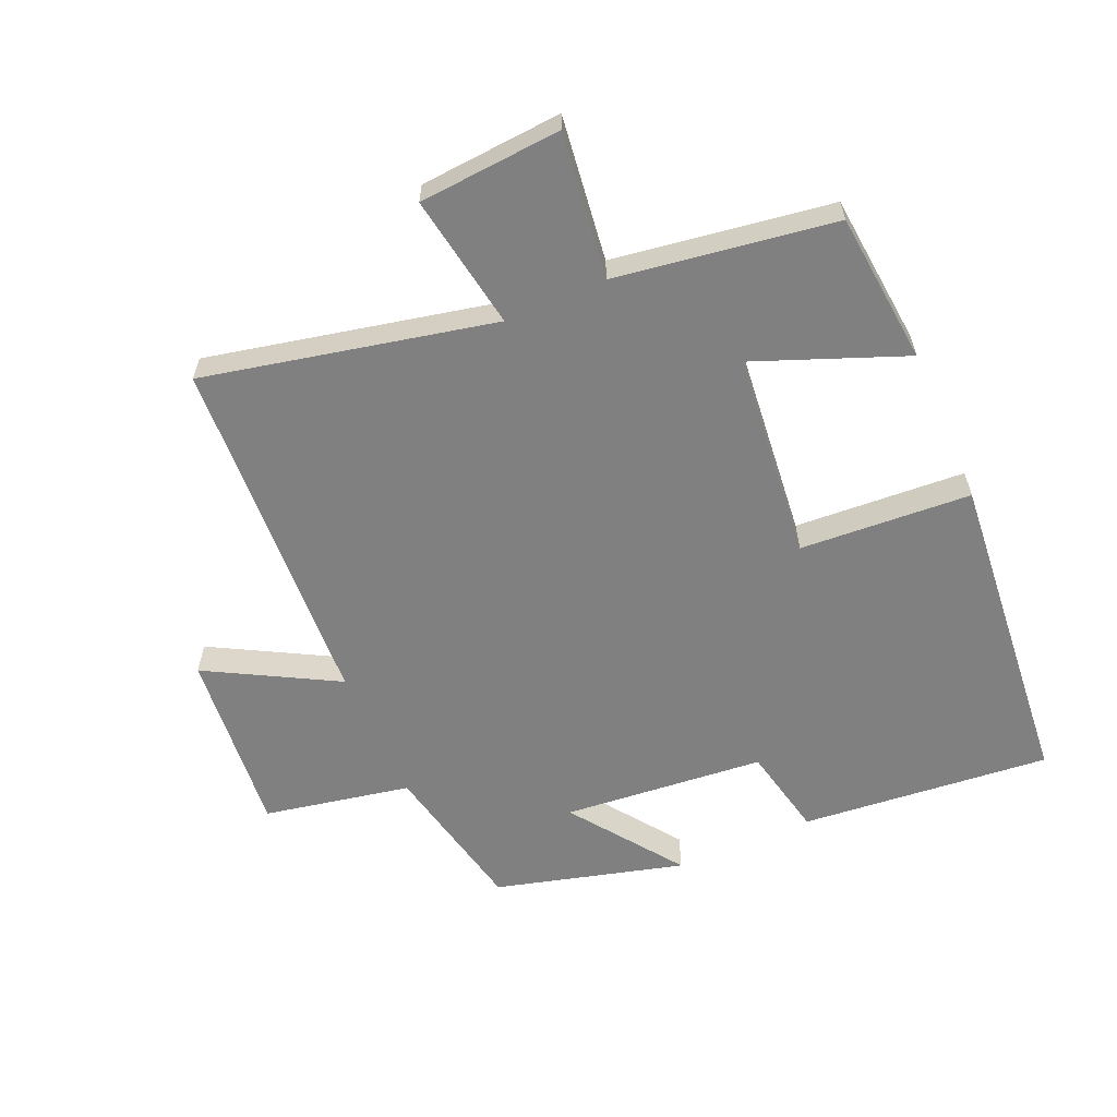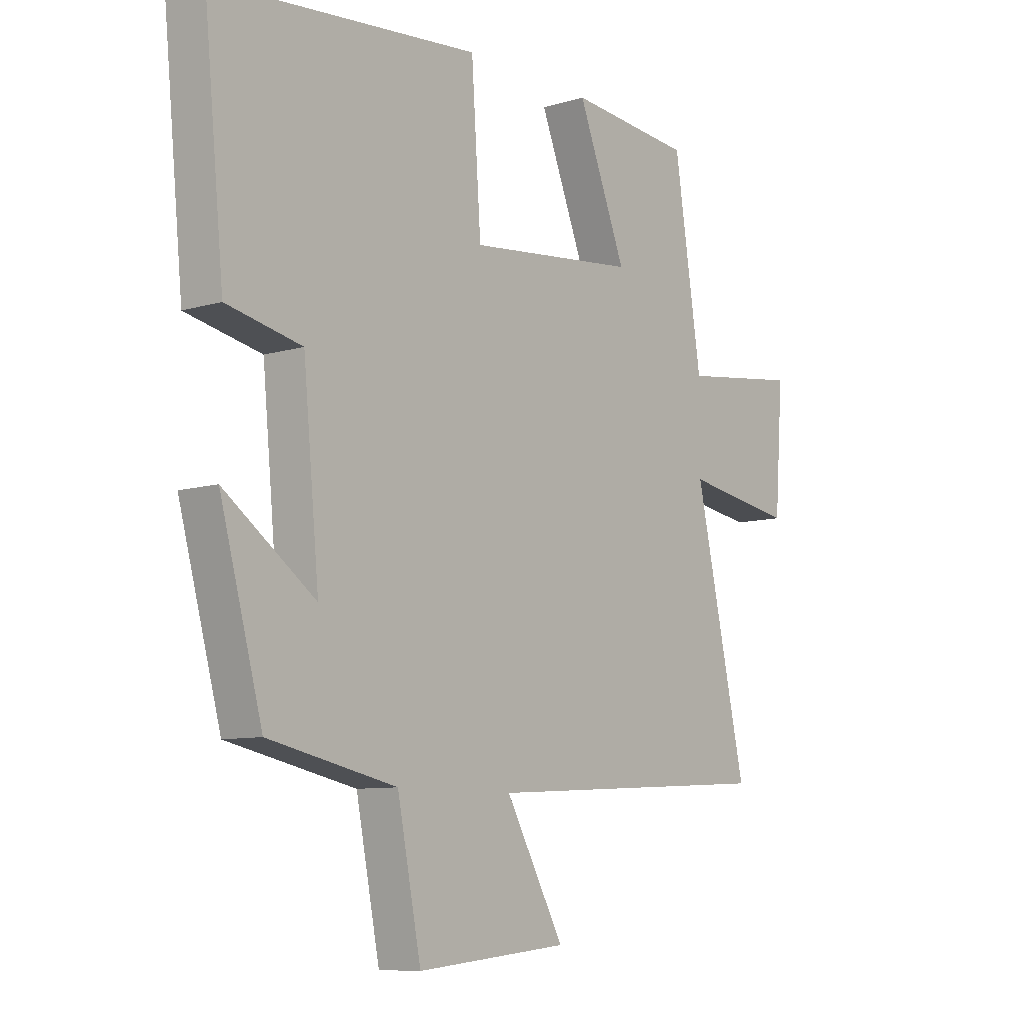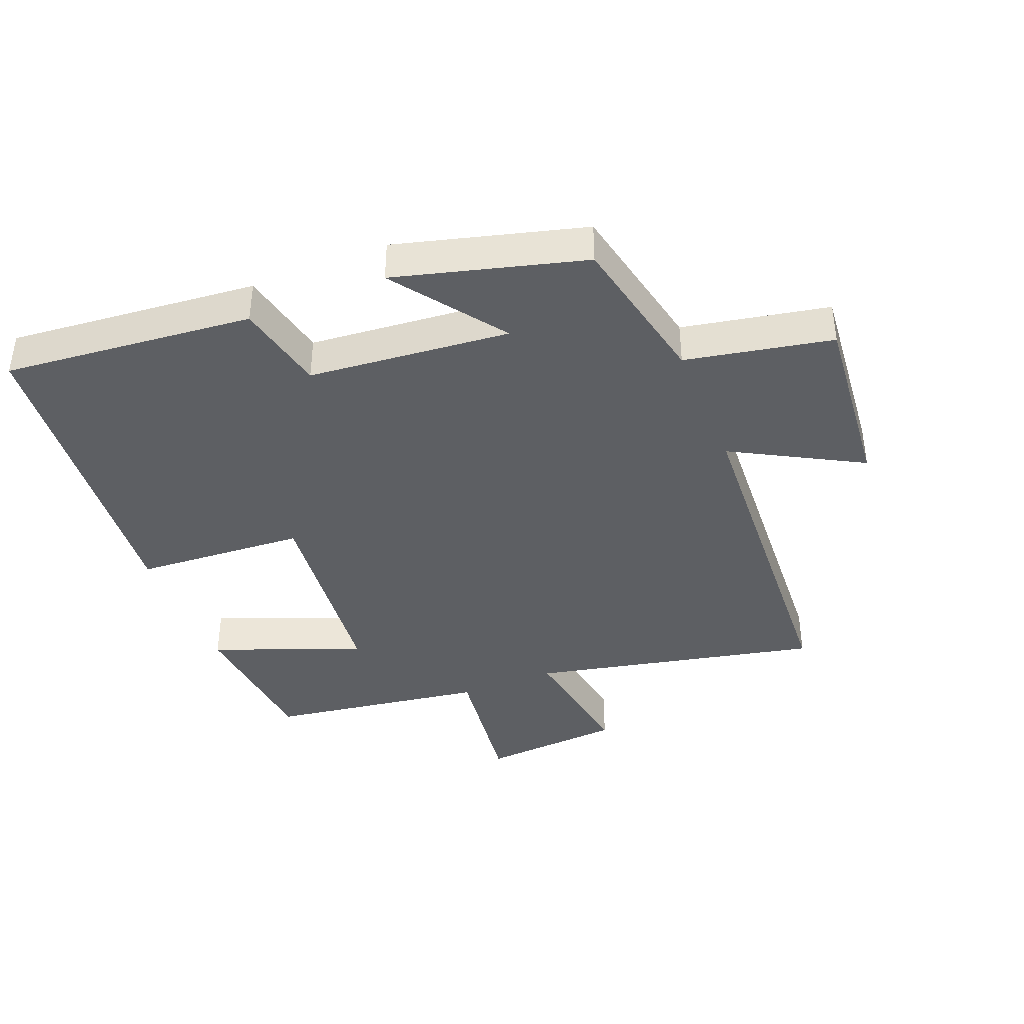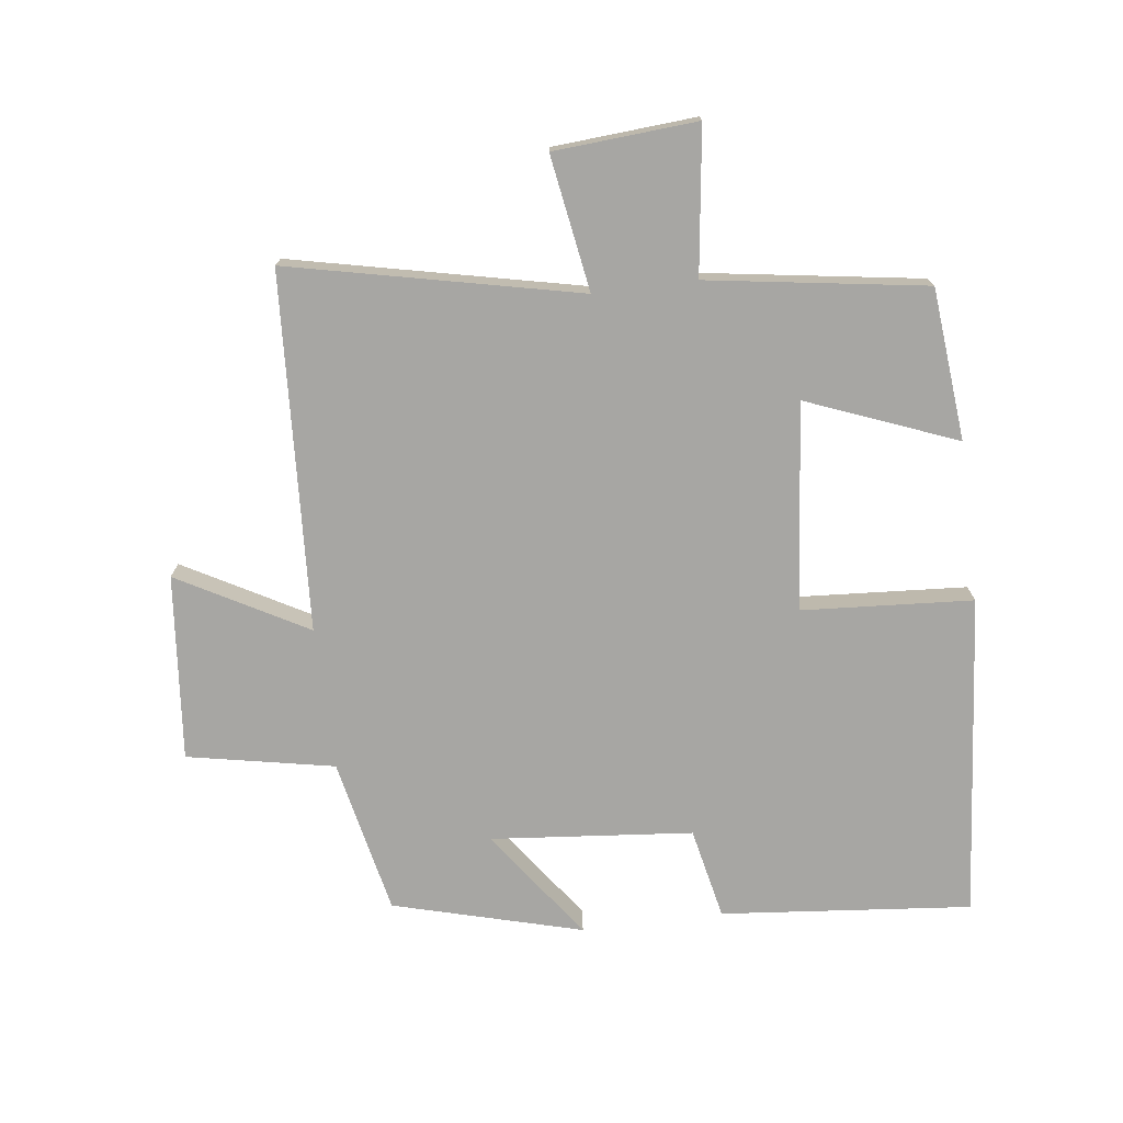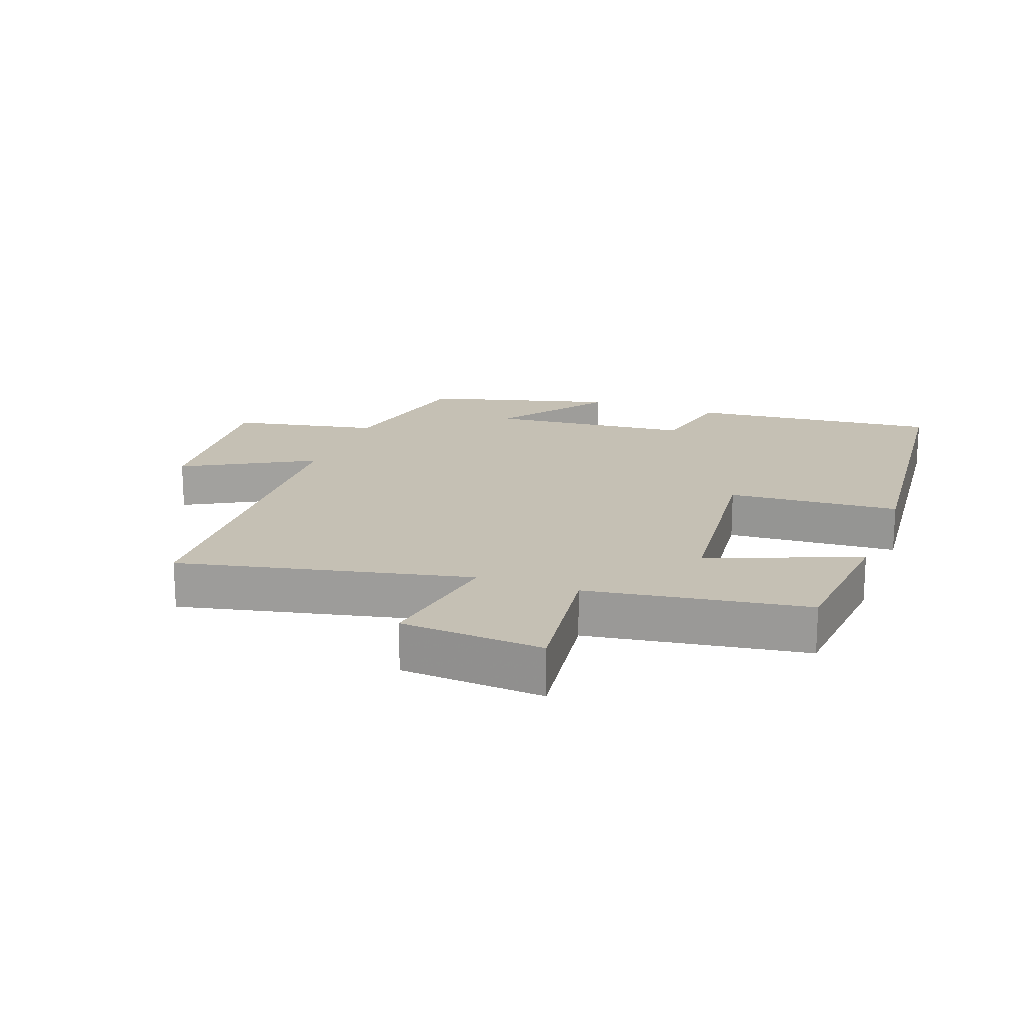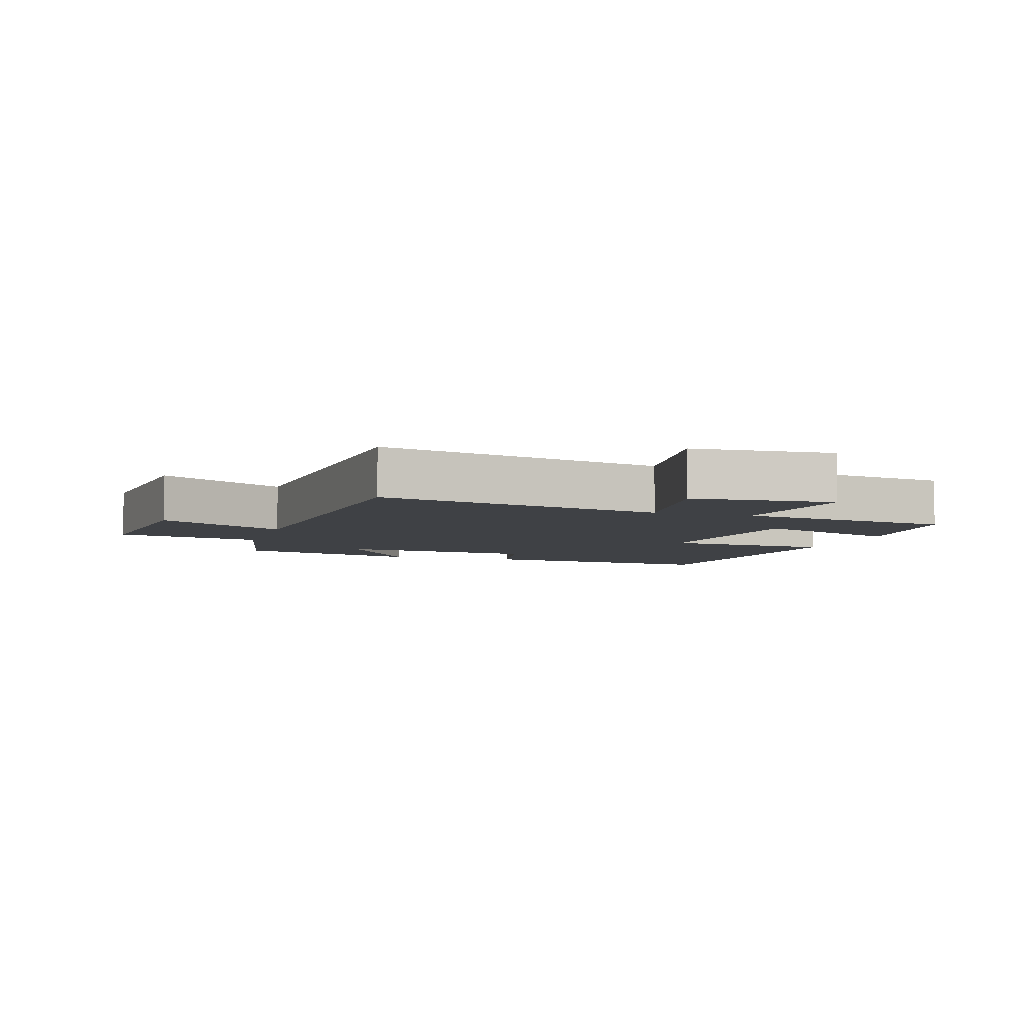
<metadata>
{"format":"obj","ext":"obj","renderer":"f3d","projection":"perspective","resolution":1024,"background":"white","views":[{"elev":-60.1,"azim":-66.2,"up":"+Y"},{"elev":-8.8,"azim":128.8,"up":"+Z"},{"elev":-40.1,"azim":112.0,"up":"+Y"},{"elev":-74.1,"azim":-82.7,"up":"+Y"},{"elev":18.2,"azim":-69.7,"up":"+Y"},{"elev":-5.4,"azim":-107.5,"up":"+Y"}]}
</metadata>
<code>
v -0.448 0.07 0.478
v -0.212 0.07 0.5
v -0.304 0.07 0.268
v 0.018 0.07 0.234
v 0.036 0.07 0.5
v 0.538 0.07 0.453
v 0.5 0.07 0.064
v 0.358 0.07 0.034
v 0.328 0.07 -0.28
v 0.5 0.07 -0.156
v 0.42 0.07 -0.449
v 0.178 0.07 -0.5
v 0.133 0.07 -0.728
v -0.155 0.07 -0.7
v -0.044 0.07 -0.5
v -0.599 0.07 -0.468
v -0.5 0.07 -0.019
v -0.71 0.07 -0.053
v -0.726 0.07 0.169
v -0.5 0.07 0.139
v -0.448 0 0.478
v -0.212 0 0.5
v -0.304 0 0.268
v 0.018 0 0.234
v 0.036 0 0.5
v 0.538 0 0.453
v 0.5 0 0.064
v 0.358 0 0.034
v 0.328 0 -0.28
v 0.5 0 -0.156
v 0.42 0 -0.449
v 0.178 0 -0.5
v 0.133 0 -0.728
v -0.155 0 -0.7
v -0.044 0 -0.5
v -0.599 0 -0.468
v -0.5 0 -0.019
v -0.71 0 -0.053
v -0.726 0 0.169
v -0.5 0 0.139
f 17 18 19 20
f 1 2 3
f 20 1 3
f 17 20 3
f 17 3 4
f 16 17 4
f 15 16 4
f 12 13 14 15
f 12 15 4
f 9 10 11 12
f 12 4 5
f 9 12 5
f 8 9 5
f 5 6 7 8
f 40 39 38 37
f 23 22 21
f 23 21 40
f 23 40 37
f 24 23 37
f 24 37 36
f 24 36 35
f 35 34 33 32
f 24 35 32
f 32 31 30 29
f 25 24 32
f 25 32 29
f 25 29 28
f 28 27 26 25
f 1 21 22 2
f 2 22 23 3
f 3 23 24 4
f 4 24 25 5
f 5 25 26 6
f 6 26 27 7
f 7 27 28 8
f 8 28 29 9
f 9 29 30 10
f 10 30 31 11
f 11 31 32 12
f 12 32 33 13
f 13 33 34 14
f 14 34 35 15
f 15 35 36 16
f 16 36 37 17
f 17 37 38 18
f 18 38 39 19
f 19 39 40 20
f 20 40 21 1

</code>
